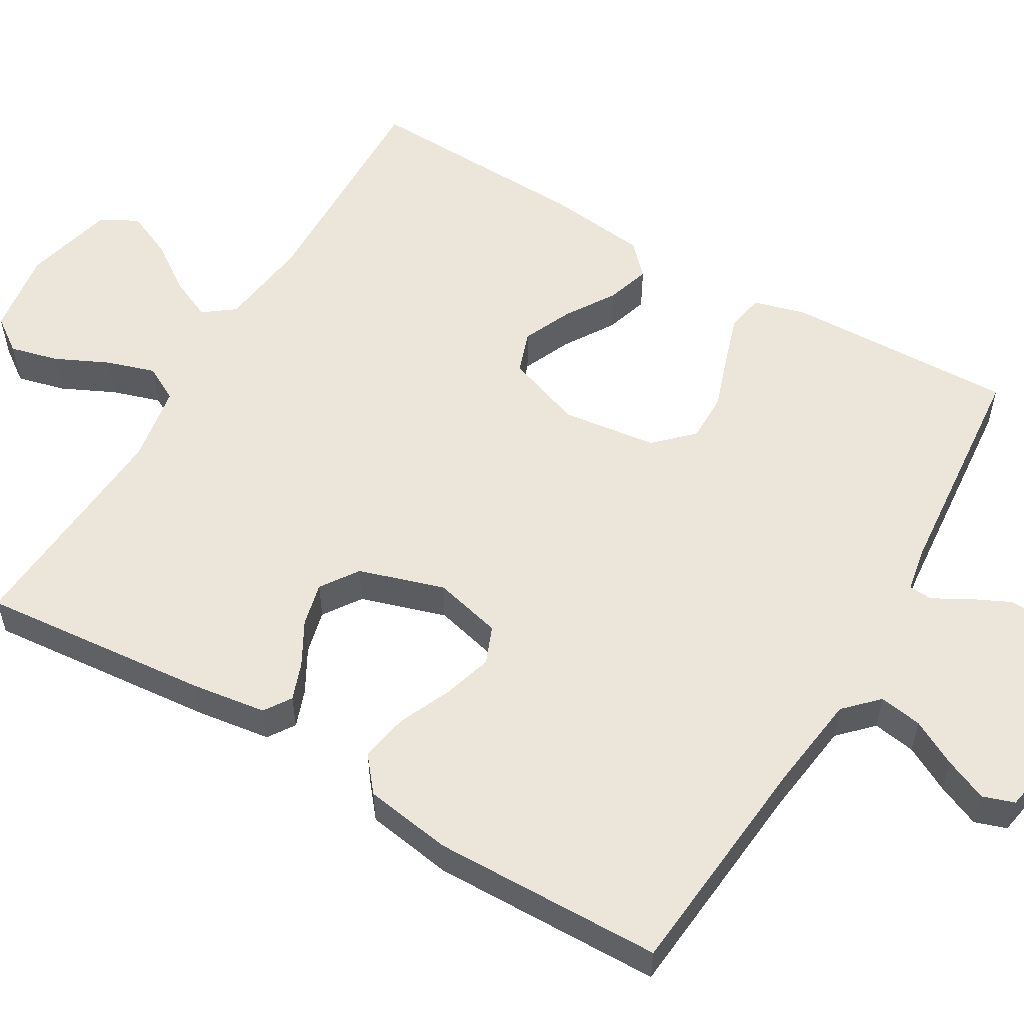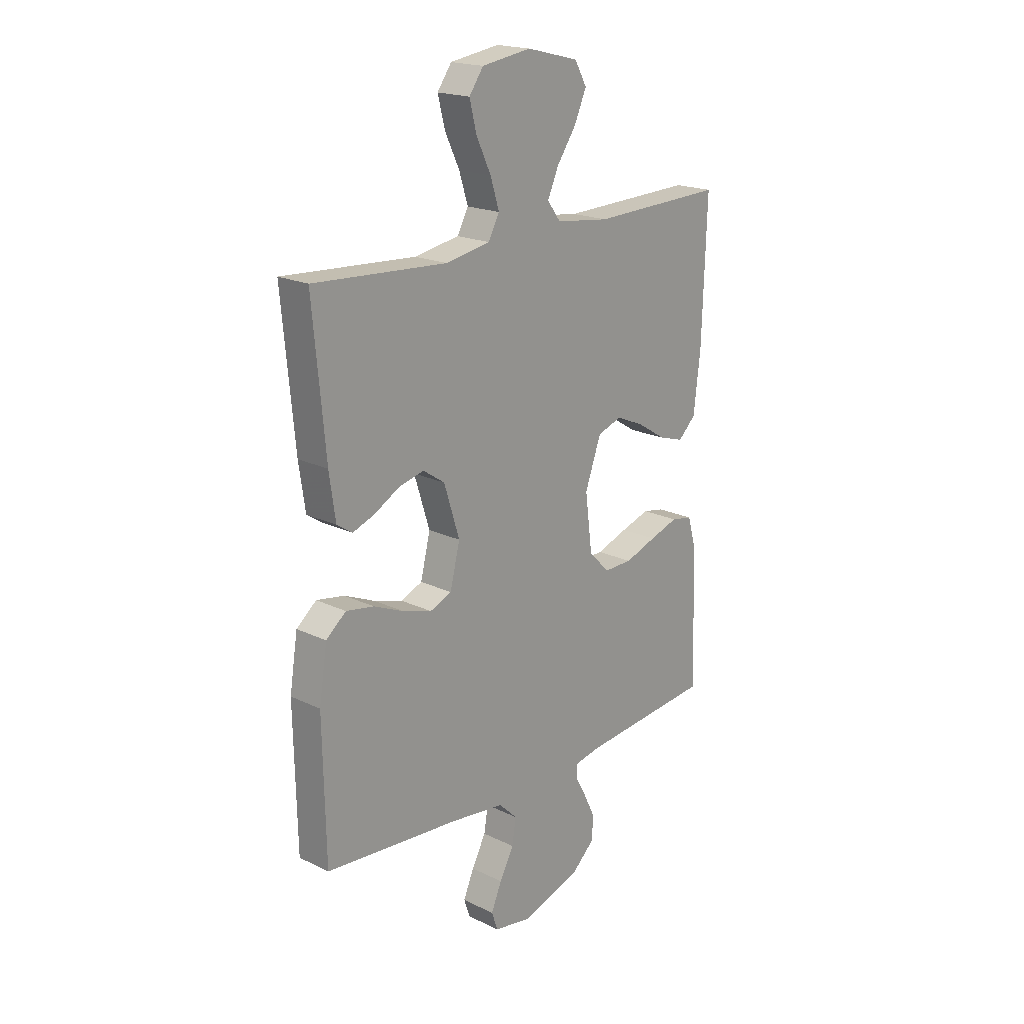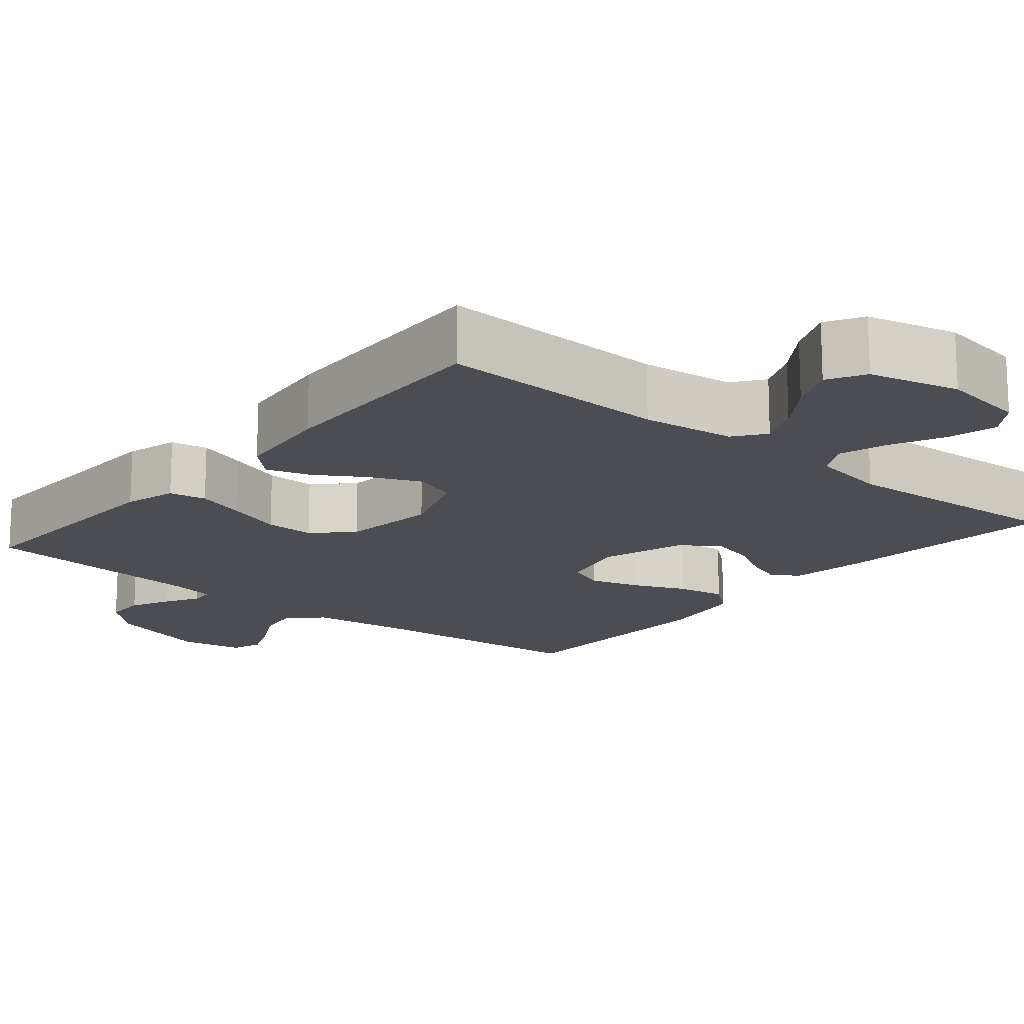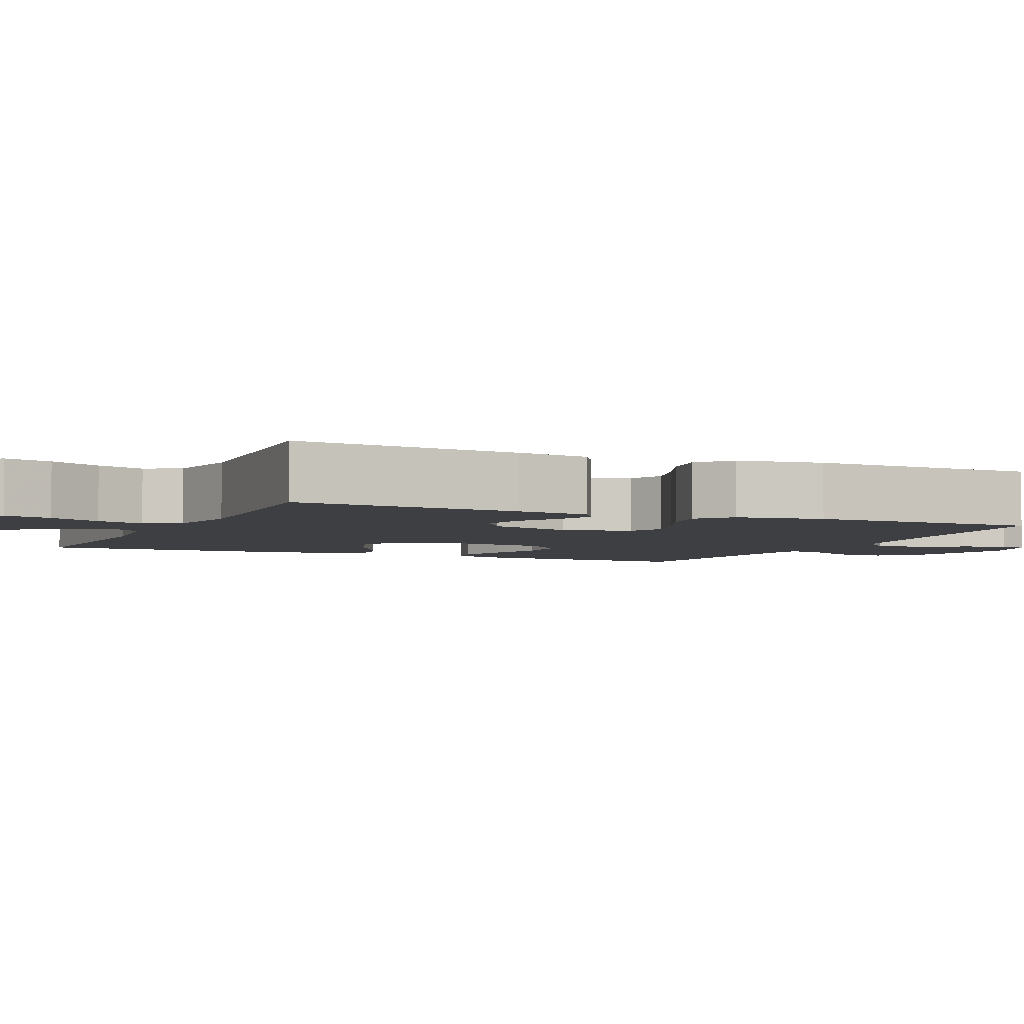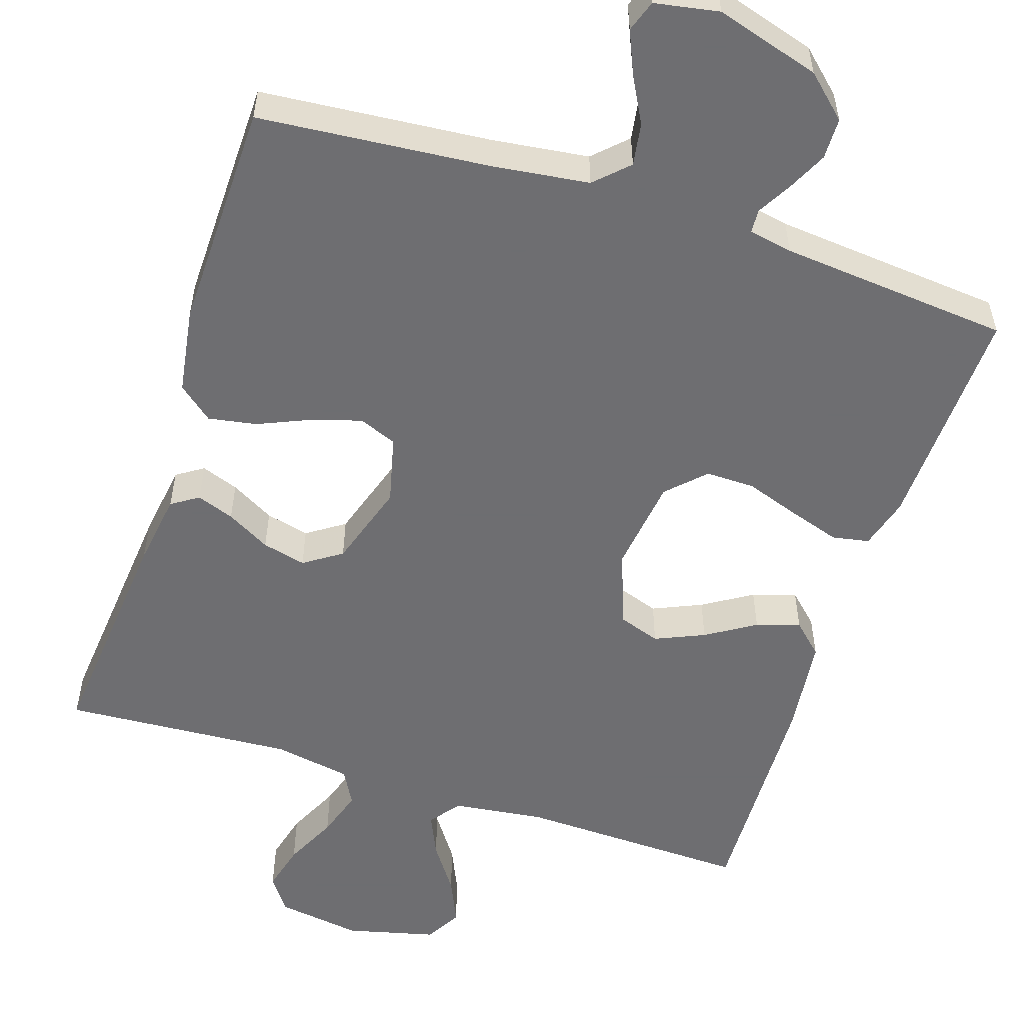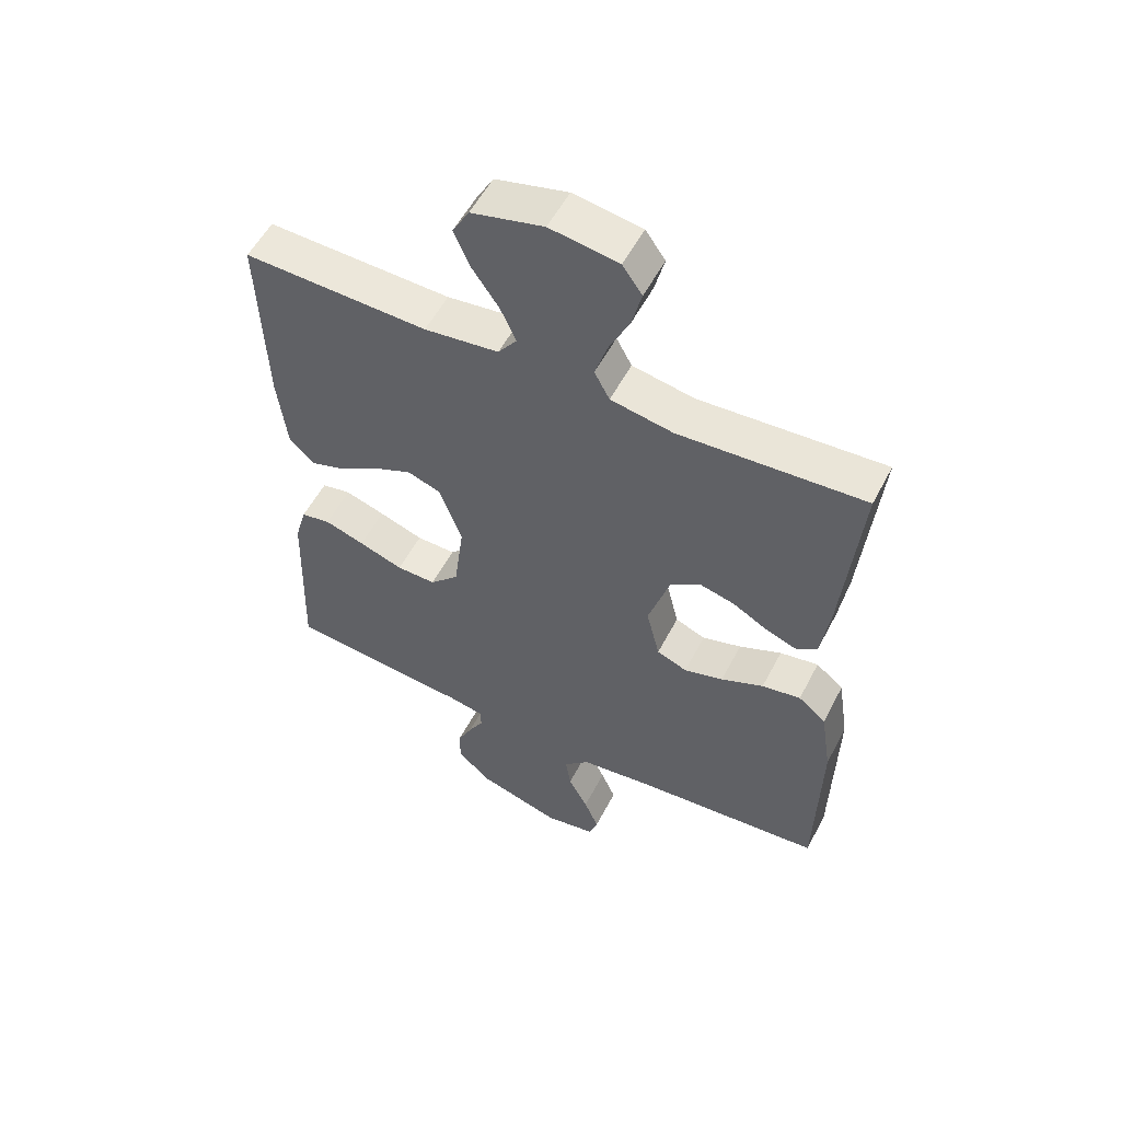
<metadata>
{"format":"obj","ext":"obj","renderer":"f3d","projection":"perspective","resolution":1024,"background":"white","views":[{"elev":55.6,"azim":120.6,"up":"+Y"},{"elev":19.6,"azim":131.9,"up":"+Z"},{"elev":-16.4,"azim":-39.9,"up":"+Y"},{"elev":-4.0,"azim":65.5,"up":"+Y"},{"elev":-54.4,"azim":162.0,"up":"+Y"},{"elev":55.0,"azim":27.2,"up":"+Z"}]}
</metadata>
<code>
v 0.5 0.07 0.5
v 0.472 0.07 0.2
v 0.458 0.07 0.103
v 0.423 0.07 0.08
v 0.374 0.07 0.098
v 0.317 0.07 0.13
v 0.26 0.07 0.144
v 0.211 0.07 0.111
v 0.176 0.07 0
v 0.198 0.07 -0.089
v 0.247 0.07 -0.109
v 0.311 0.07 -0.09
v 0.38 0.07 -0.06
v 0.443 0.07 -0.049
v 0.488 0.07 -0.086
v 0.506 0.07 -0.2
v 0.5 0.07 -0.5
v 0.2 0.07 -0.526
v 0.074 0.07 -0.542
v 0.032 0.07 -0.583
v 0.041 0.07 -0.639
v 0.073 0.07 -0.699
v 0.097 0.07 -0.755
v 0.083 0.07 -0.796
v 0 0.07 -0.811
v -0.136 0.07 -0.77
v -0.19 0.07 -0.72
v -0.191 0.07 -0.666
v -0.166 0.07 -0.614
v -0.141 0.07 -0.57
v -0.143 0.07 -0.539
v -0.2 0.07 -0.528
v -0.5 0.07 -0.5
v -0.49 0.07 -0.2
v -0.471 0.07 -0.133
v -0.423 0.07 -0.124
v -0.358 0.07 -0.145
v -0.286 0.07 -0.17
v -0.222 0.07 -0.171
v -0.175 0.07 -0.124
v -0.159 0.07 0
v -0.195 0.07 0.1
v -0.25 0.07 0.119
v -0.314 0.07 0.091
v -0.378 0.07 0.051
v -0.435 0.07 0.033
v -0.475 0.07 0.071
v -0.49 0.07 0.2
v -0.5 0.07 0.5
v -0.2 0.07 0.491
v -0.079 0.07 0.506
v -0.049 0.07 0.546
v -0.074 0.07 0.602
v -0.117 0.07 0.664
v -0.144 0.07 0.725
v -0.117 0.07 0.773
v 0 0.07 0.802
v 0.111 0.07 0.785
v 0.143 0.07 0.74
v 0.127 0.07 0.677
v 0.094 0.07 0.608
v 0.074 0.07 0.545
v 0.099 0.07 0.499
v 0.2 0.07 0.481
v 0.5 0 0.5
v 0.472 0 0.2
v 0.458 0 0.103
v 0.423 0 0.08
v 0.374 0 0.098
v 0.317 0 0.13
v 0.26 0 0.144
v 0.211 0 0.111
v 0.176 0 0
v 0.198 0 -0.089
v 0.247 0 -0.109
v 0.311 0 -0.09
v 0.38 0 -0.06
v 0.443 0 -0.049
v 0.488 0 -0.086
v 0.506 0 -0.2
v 0.5 0 -0.5
v 0.2 0 -0.526
v 0.074 0 -0.542
v 0.032 0 -0.583
v 0.041 0 -0.639
v 0.073 0 -0.699
v 0.097 0 -0.755
v 0.083 0 -0.796
v 0 0 -0.811
v -0.136 0 -0.77
v -0.19 0 -0.72
v -0.191 0 -0.666
v -0.166 0 -0.614
v -0.141 0 -0.57
v -0.143 0 -0.539
v -0.2 0 -0.528
v -0.5 0 -0.5
v -0.49 0 -0.2
v -0.471 0 -0.133
v -0.423 0 -0.124
v -0.358 0 -0.145
v -0.286 0 -0.17
v -0.222 0 -0.171
v -0.175 0 -0.124
v -0.159 0 0
v -0.195 0 0.1
v -0.25 0 0.119
v -0.314 0 0.091
v -0.378 0 0.051
v -0.435 0 0.033
v -0.475 0 0.071
v -0.49 0 0.2
v -0.5 0 0.5
v -0.2 0 0.491
v -0.079 0 0.506
v -0.049 0 0.546
v -0.074 0 0.602
v -0.117 0 0.664
v -0.144 0 0.725
v -0.117 0 0.773
v 0 0 0.802
v 0.111 0 0.785
v 0.143 0 0.74
v 0.127 0 0.677
v 0.094 0 0.608
v 0.074 0 0.545
v 0.099 0 0.499
v 0.2 0 0.481
f 58 59 60 61
f 58 61 62
f 57 58 62
f 56 57 62
f 53 54 55 56
f 52 53 56 62
f 51 52 62 63
f 47 48 49 50
f 44 45 46 47
f 43 44 47 50
f 42 43 50 51
f 35 36 37 38
f 33 34 35 38
f 32 33 38 39
f 31 32 39 40
f 27 28 29 30
f 25 26 27 30
f 25 30 31
f 21 22 23 24
f 21 24 25 31
f 15 16 17 18
f 15 18 19
f 12 13 14 15
f 11 12 15 19
f 10 11 19 20
f 3 4 5 6
f 3 6 7
f 64 1 2 3
f 64 3 7
f 63 64 7 8
f 41 42 51 63
f 41 63 8 9
f 20 21 31 40
f 20 40 41
f 9 10 20 41
f 125 124 123 122
f 126 125 122
f 126 122 121
f 126 121 120
f 120 119 118 117
f 126 120 117 116
f 127 126 116 115
f 114 113 112 111
f 111 110 109 108
f 114 111 108 107
f 115 114 107 106
f 102 101 100 99
f 102 99 98 97
f 103 102 97 96
f 104 103 96 95
f 94 93 92 91
f 94 91 90 89
f 95 94 89
f 88 87 86 85
f 95 89 88 85
f 82 81 80 79
f 83 82 79
f 79 78 77 76
f 83 79 76 75
f 84 83 75 74
f 70 69 68 67
f 71 70 67
f 67 66 65 128
f 71 67 128
f 72 71 128 127
f 127 115 106 105
f 73 72 127 105
f 104 95 85 84
f 105 104 84
f 105 84 74 73
f 1 65 66 2
f 2 66 67 3
f 3 67 68 4
f 4 68 69 5
f 5 69 70 6
f 6 70 71 7
f 7 71 72 8
f 8 72 73 9
f 9 73 74 10
f 10 74 75 11
f 11 75 76 12
f 12 76 77 13
f 13 77 78 14
f 14 78 79 15
f 15 79 80 16
f 16 80 81 17
f 17 81 82 18
f 18 82 83 19
f 19 83 84 20
f 20 84 85 21
f 21 85 86 22
f 22 86 87 23
f 23 87 88 24
f 24 88 89 25
f 25 89 90 26
f 26 90 91 27
f 27 91 92 28
f 28 92 93 29
f 29 93 94 30
f 30 94 95 31
f 31 95 96 32
f 32 96 97 33
f 33 97 98 34
f 34 98 99 35
f 35 99 100 36
f 36 100 101 37
f 37 101 102 38
f 38 102 103 39
f 39 103 104 40
f 40 104 105 41
f 41 105 106 42
f 42 106 107 43
f 43 107 108 44
f 44 108 109 45
f 45 109 110 46
f 46 110 111 47
f 47 111 112 48
f 48 112 113 49
f 49 113 114 50
f 50 114 115 51
f 51 115 116 52
f 52 116 117 53
f 53 117 118 54
f 54 118 119 55
f 55 119 120 56
f 56 120 121 57
f 57 121 122 58
f 58 122 123 59
f 59 123 124 60
f 60 124 125 61
f 61 125 126 62
f 62 126 127 63
f 63 127 128 64
f 64 128 65 1

</code>
